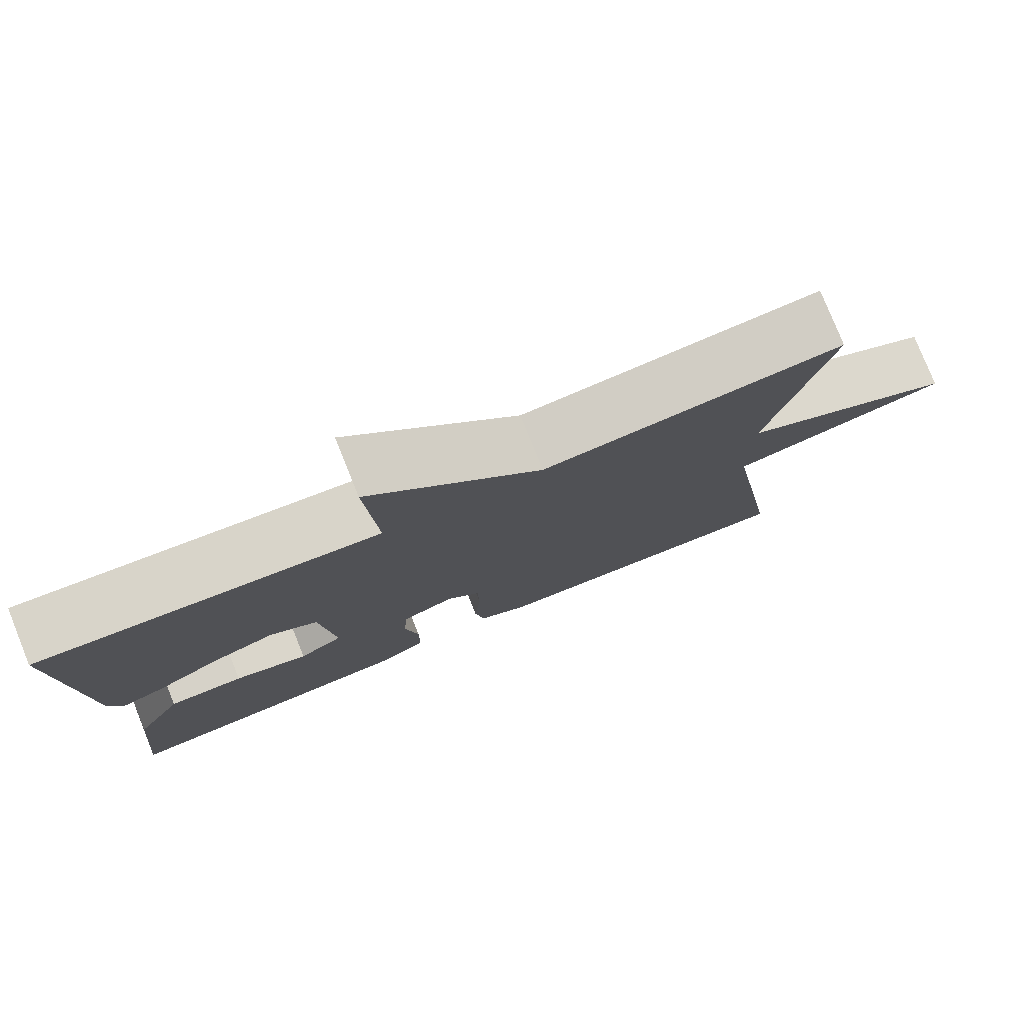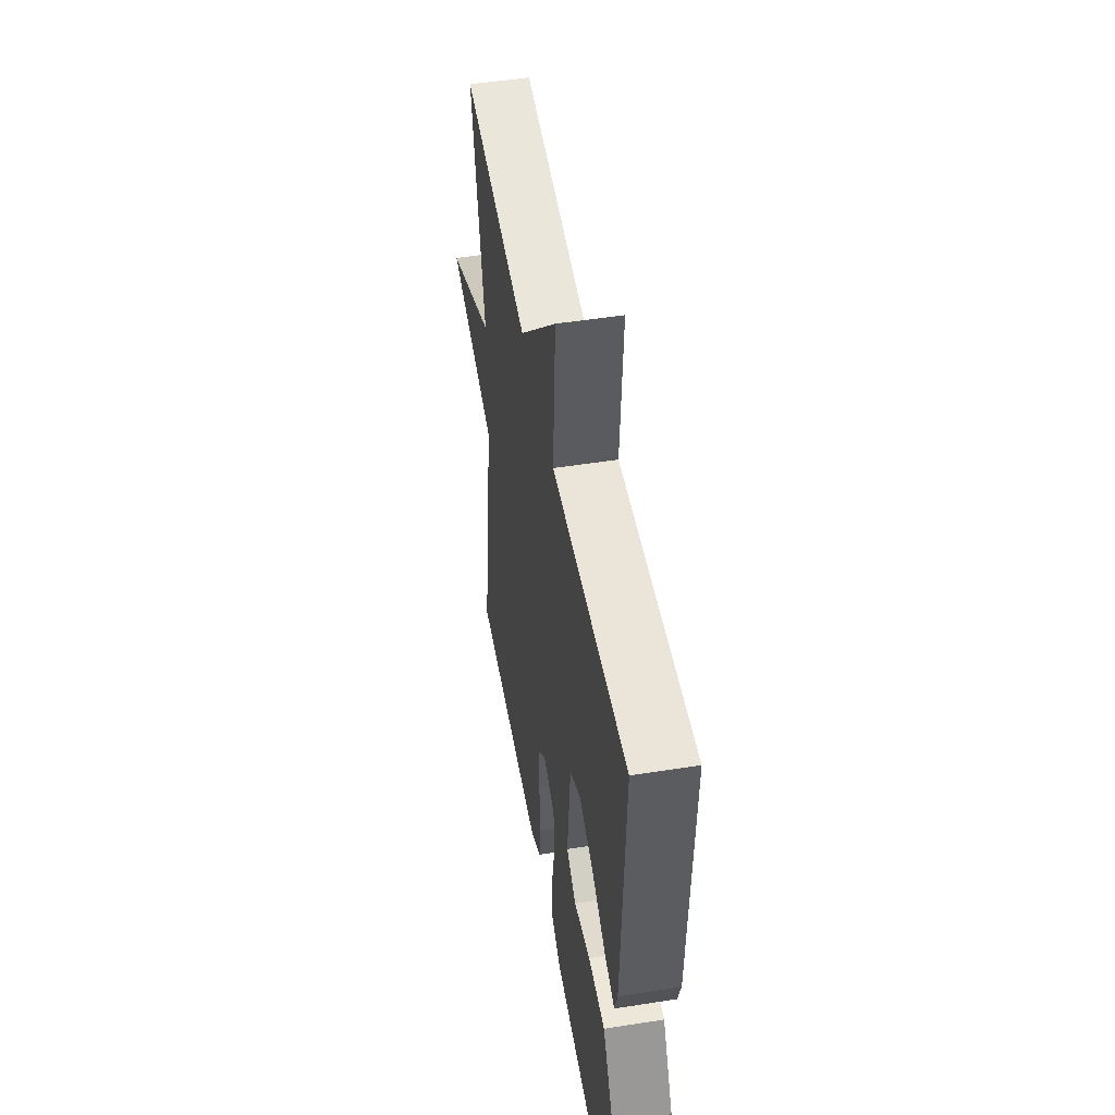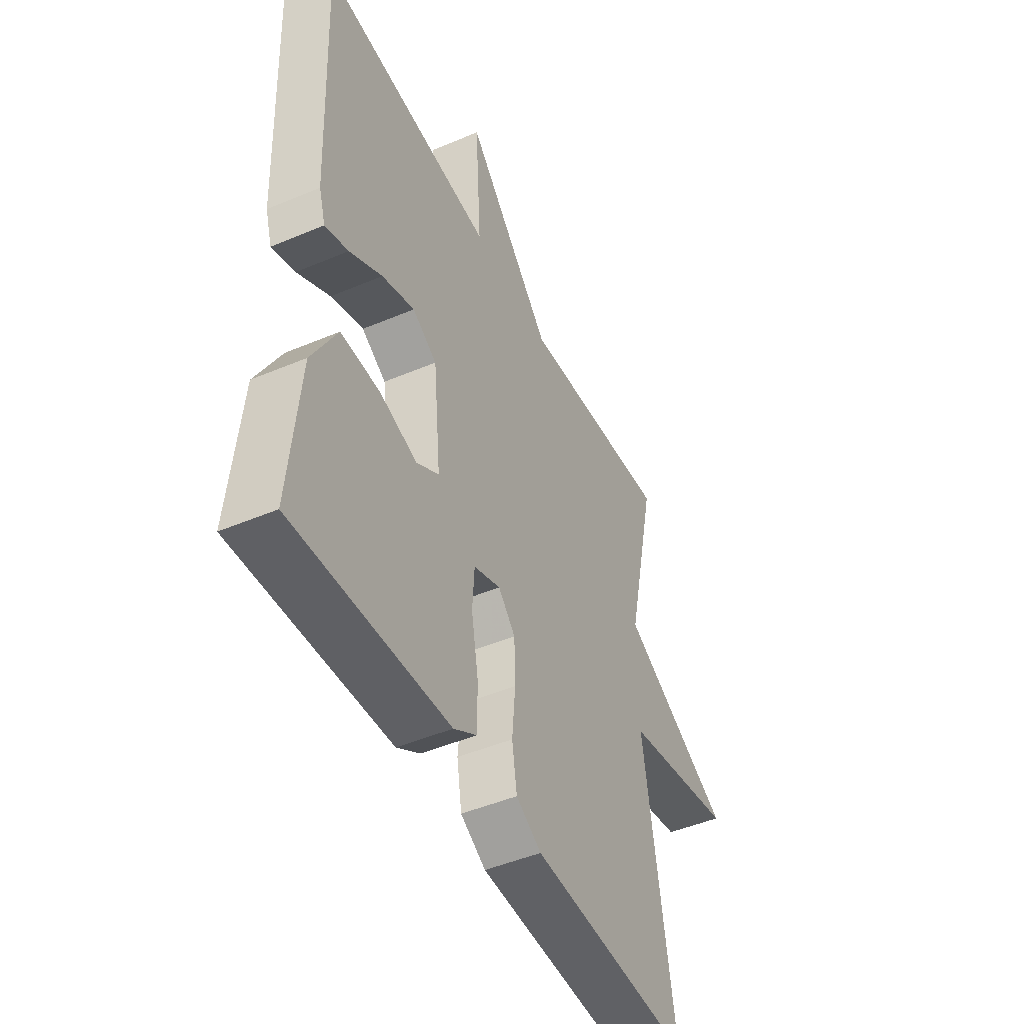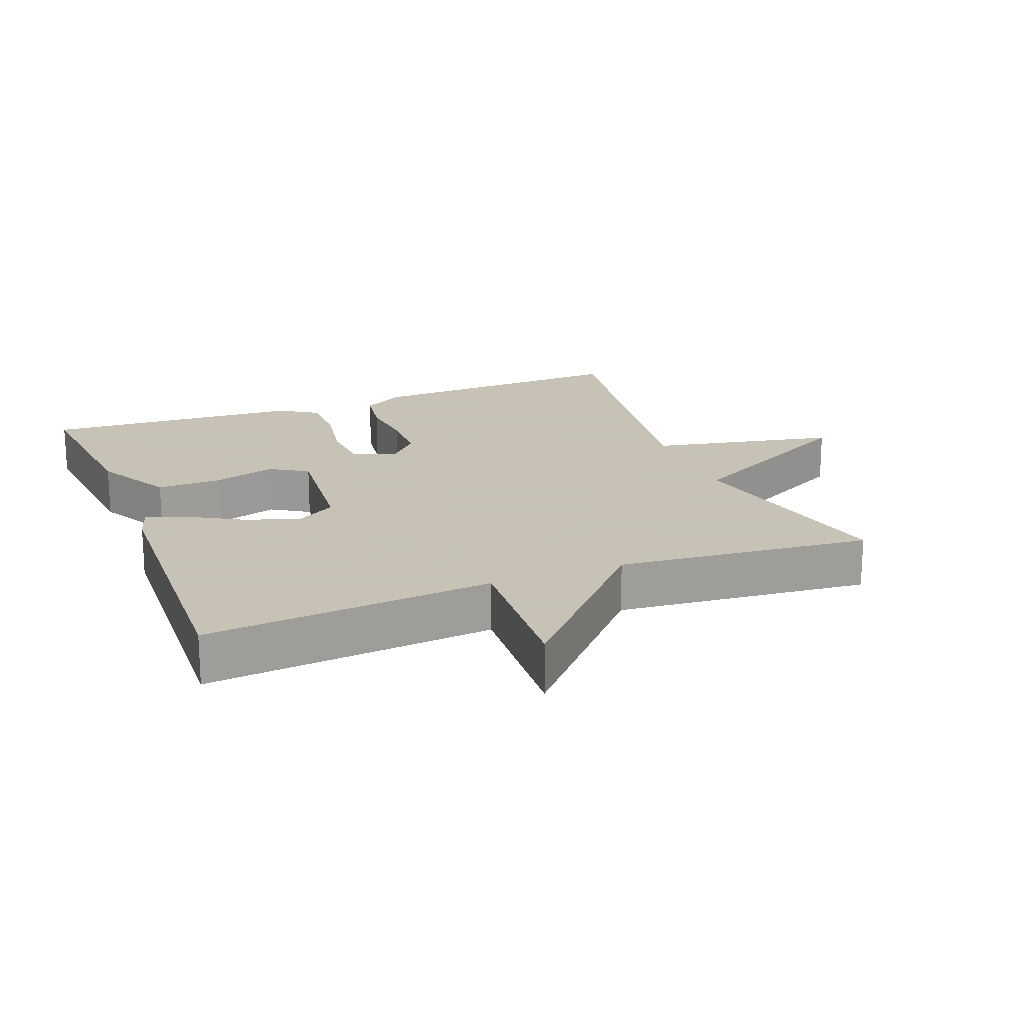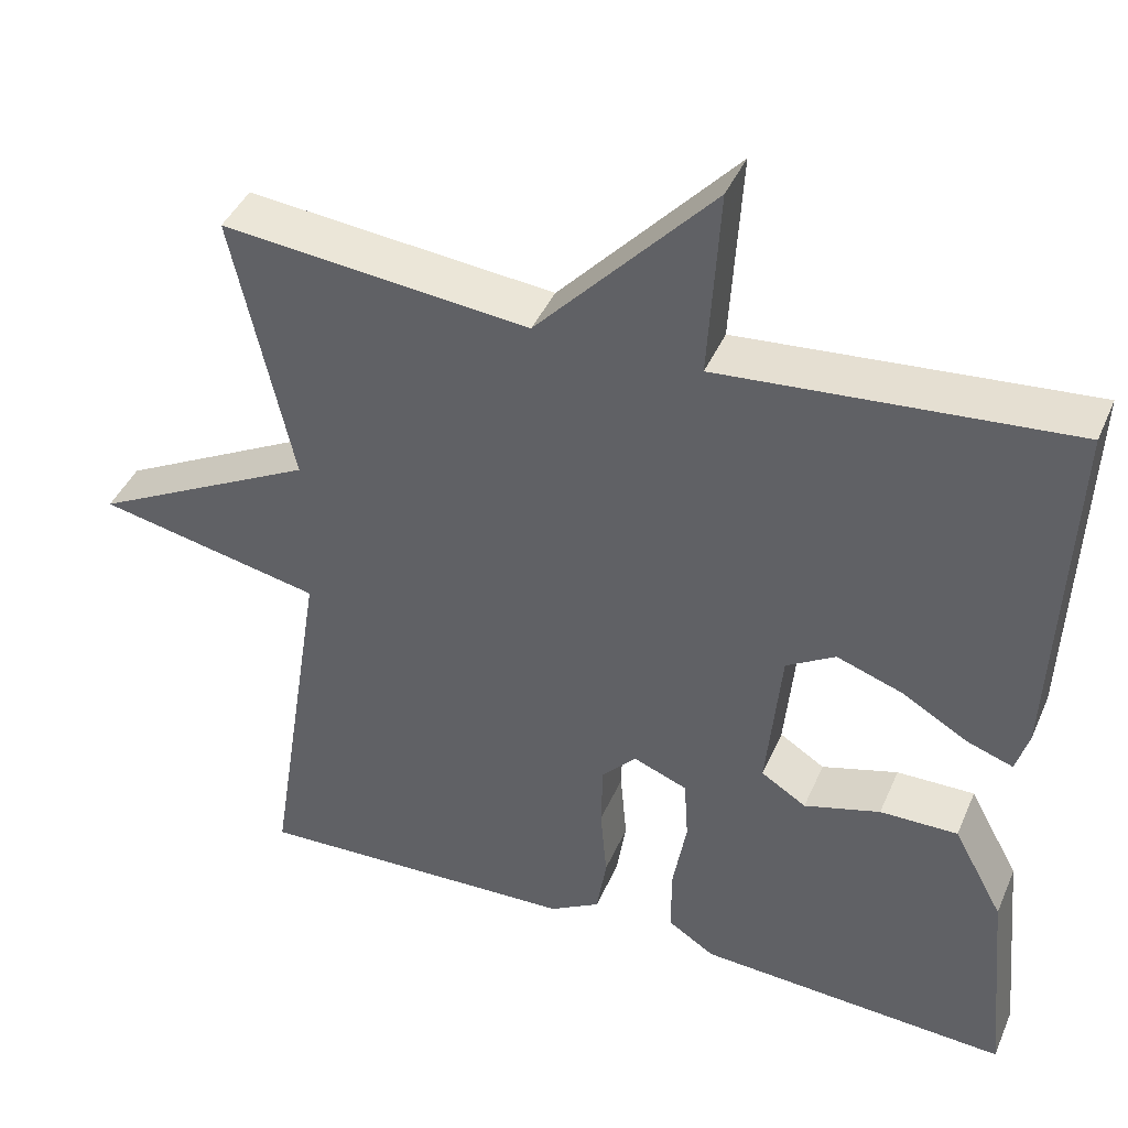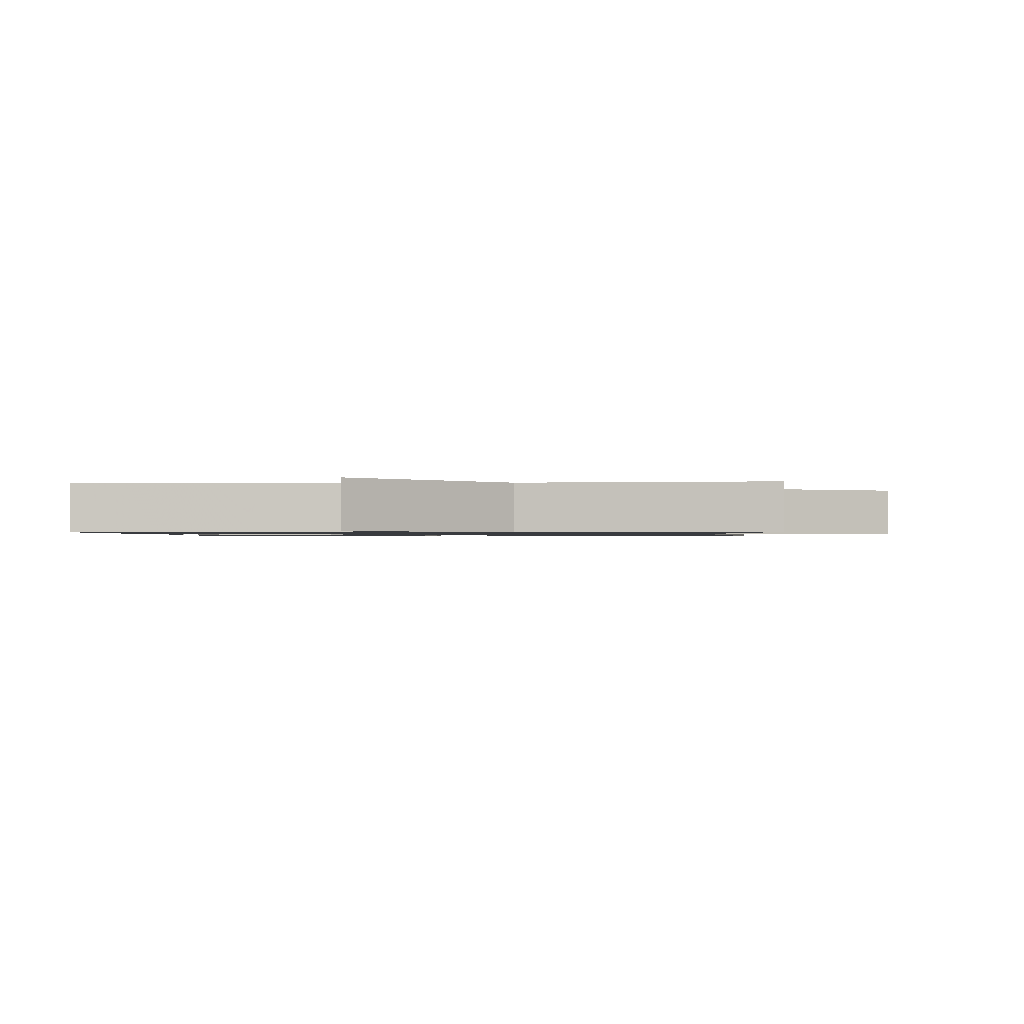
<metadata>
{"format":"obj","ext":"obj","renderer":"f3d","projection":"perspective","resolution":1024,"background":"white","views":[{"elev":78.7,"azim":-21.9,"up":"+Z"},{"elev":50.6,"azim":-99.8,"up":"+Z"},{"elev":-47.2,"azim":-64.4,"up":"+Z"},{"elev":19.1,"azim":-21.5,"up":"+Y"},{"elev":42.0,"azim":-157.8,"up":"+Z"},{"elev":-1.0,"azim":3.3,"up":"+Y"}]}
</metadata>
<code>
v -0.5 0.07 0.5
v -0.075 0.07 0.463
v -0.089 0.07 0.694
v 0.125 0.07 0.463
v 0.5 0.07 0.5
v 0.427 0.07 0.166
v 0.701 0.07 0.023
v 0.427 0.07 -0.034
v 0.5 0.07 -0.5
v 0.102 0.07 -0.485
v 0.04 0.07 -0.449
v 0.028 0.07 -0.373
v 0.036 0.07 -0.283
v 0.034 0.07 -0.203
v -0.008 0.07 -0.158
v -0.074 0.07 -0.184
v -0.079 0.07 -0.261
v -0.062 0.07 -0.357
v -0.062 0.07 -0.44
v -0.119 0.07 -0.477
v -0.5 0.07 -0.5
v -0.475 0.07 -0.239
v -0.414 0.07 -0.126
v -0.319 0.07 -0.127
v -0.226 0.07 -0.154
v -0.171 0.07 -0.119
v -0.189 0.07 0.067
v -0.249 0.07 0.103
v -0.329 0.07 0.075
v -0.409 0.07 0.028
v -0.466 0.07 0.008
v -0.482 0.07 0.061
v -0.5 0 0.5
v -0.075 0 0.463
v -0.089 0 0.694
v 0.125 0 0.463
v 0.5 0 0.5
v 0.427 0 0.166
v 0.701 0 0.023
v 0.427 0 -0.034
v 0.5 0 -0.5
v 0.102 0 -0.485
v 0.04 0 -0.449
v 0.028 0 -0.373
v 0.036 0 -0.283
v 0.034 0 -0.203
v -0.008 0 -0.158
v -0.074 0 -0.184
v -0.079 0 -0.261
v -0.062 0 -0.357
v -0.062 0 -0.44
v -0.119 0 -0.477
v -0.5 0 -0.5
v -0.475 0 -0.239
v -0.414 0 -0.126
v -0.319 0 -0.127
v -0.226 0 -0.154
v -0.171 0 -0.119
v -0.189 0 0.067
v -0.249 0 0.103
v -0.329 0 0.075
v -0.409 0 0.028
v -0.466 0 0.008
v -0.482 0 0.061
f 32 1 2
f 31 32 2
f 30 31 2
f 29 30 2
f 28 29 2
f 27 28 2
f 26 27 2
f 23 24 25
f 22 23 25
f 21 22 25
f 20 21 25
f 19 20 25
f 18 19 25
f 17 18 25
f 16 17 25 26
f 15 16 26 2
f 11 12 13
f 10 11 13
f 9 10 13
f 8 9 13
f 8 13 14
f 6 7 8
f 14 15 2
f 8 14 2
f 6 8 2
f 2 3 4
f 6 2 4
f 4 5 6
f 34 33 64
f 34 64 63
f 34 63 62
f 34 62 61
f 34 61 60
f 34 60 59
f 34 59 58
f 57 56 55
f 57 55 54
f 57 54 53
f 57 53 52
f 57 52 51
f 57 51 50
f 57 50 49
f 58 57 49 48
f 34 58 48 47
f 45 44 43
f 45 43 42
f 45 42 41
f 45 41 40
f 46 45 40
f 40 39 38
f 34 47 46
f 34 46 40
f 34 40 38
f 36 35 34
f 36 34 38
f 38 37 36
f 1 33 34 2
f 2 34 35 3
f 3 35 36 4
f 4 36 37 5
f 5 37 38 6
f 6 38 39 7
f 7 39 40 8
f 8 40 41 9
f 9 41 42 10
f 10 42 43 11
f 11 43 44 12
f 12 44 45 13
f 13 45 46 14
f 14 46 47 15
f 15 47 48 16
f 16 48 49 17
f 17 49 50 18
f 18 50 51 19
f 19 51 52 20
f 20 52 53 21
f 21 53 54 22
f 22 54 55 23
f 23 55 56 24
f 24 56 57 25
f 25 57 58 26
f 26 58 59 27
f 27 59 60 28
f 28 60 61 29
f 29 61 62 30
f 30 62 63 31
f 31 63 64 32
f 32 64 33 1

</code>
